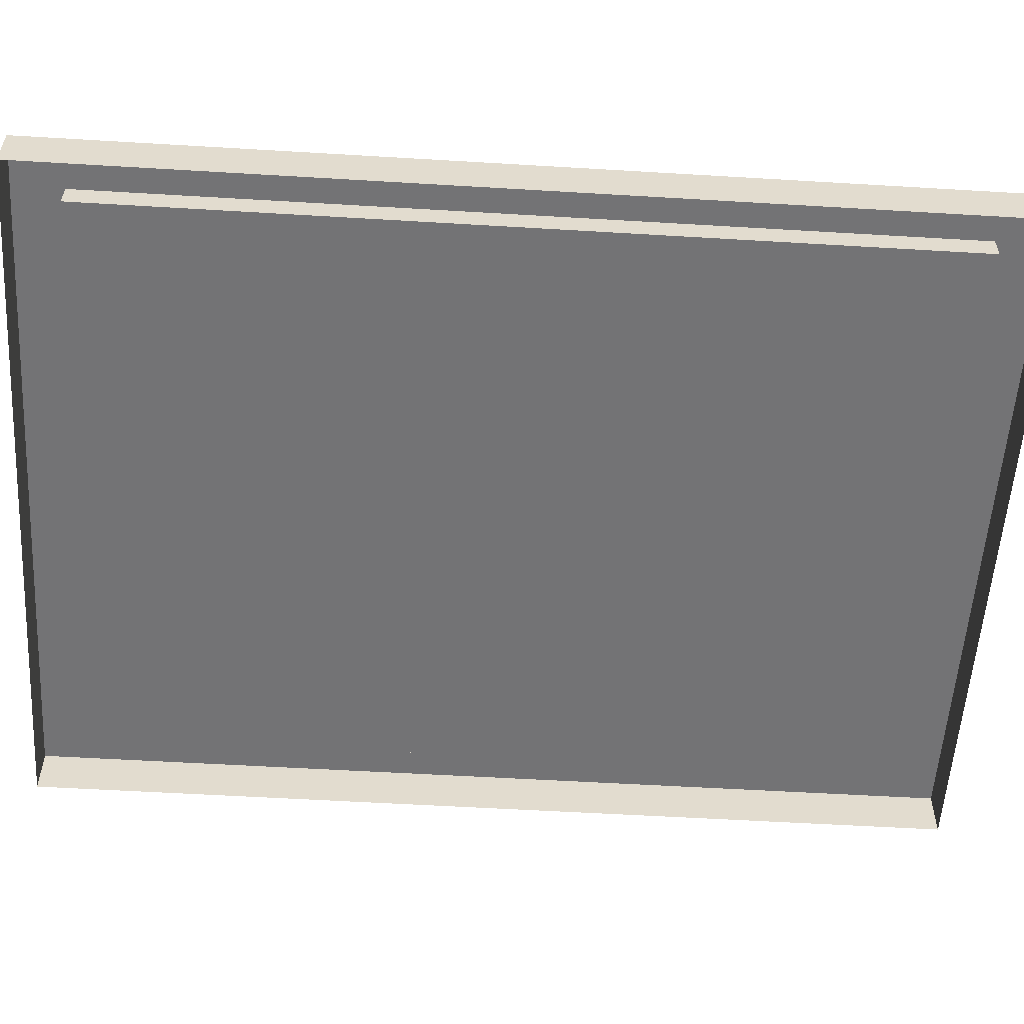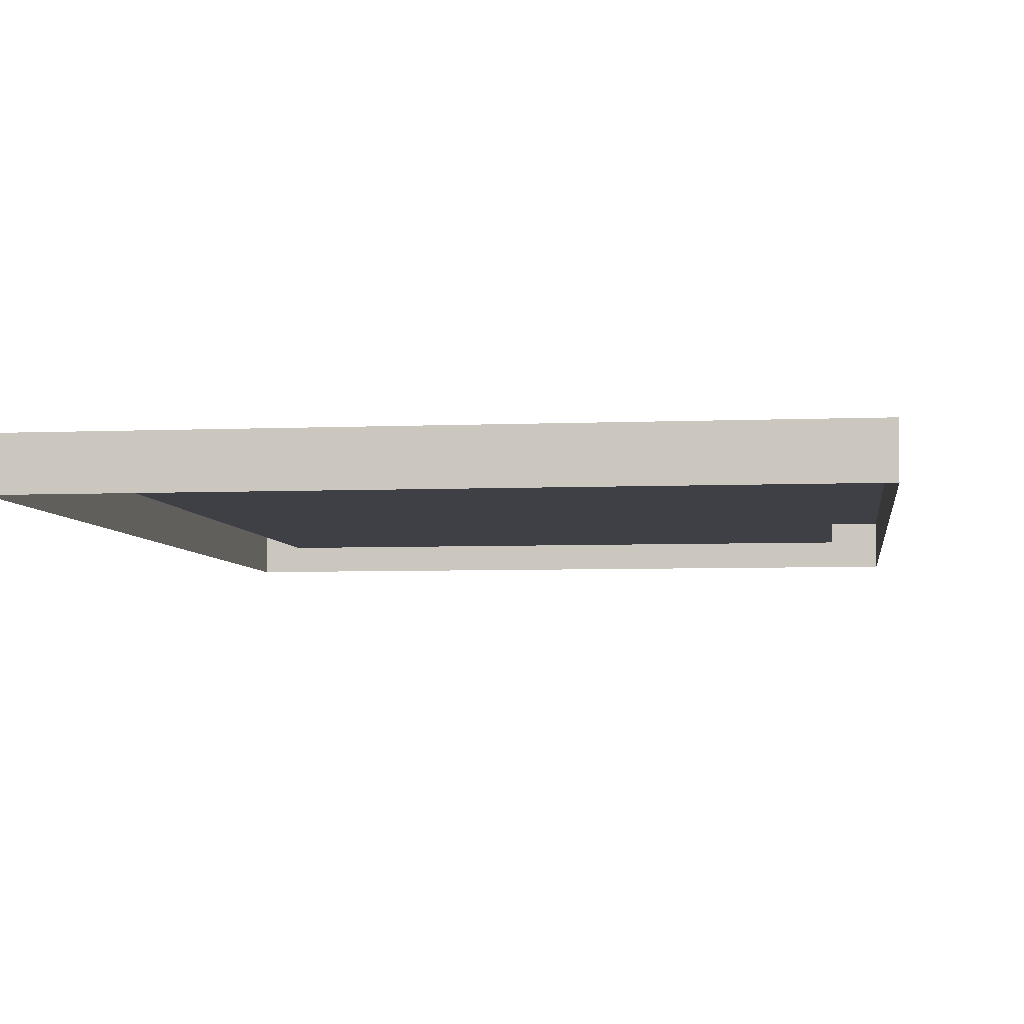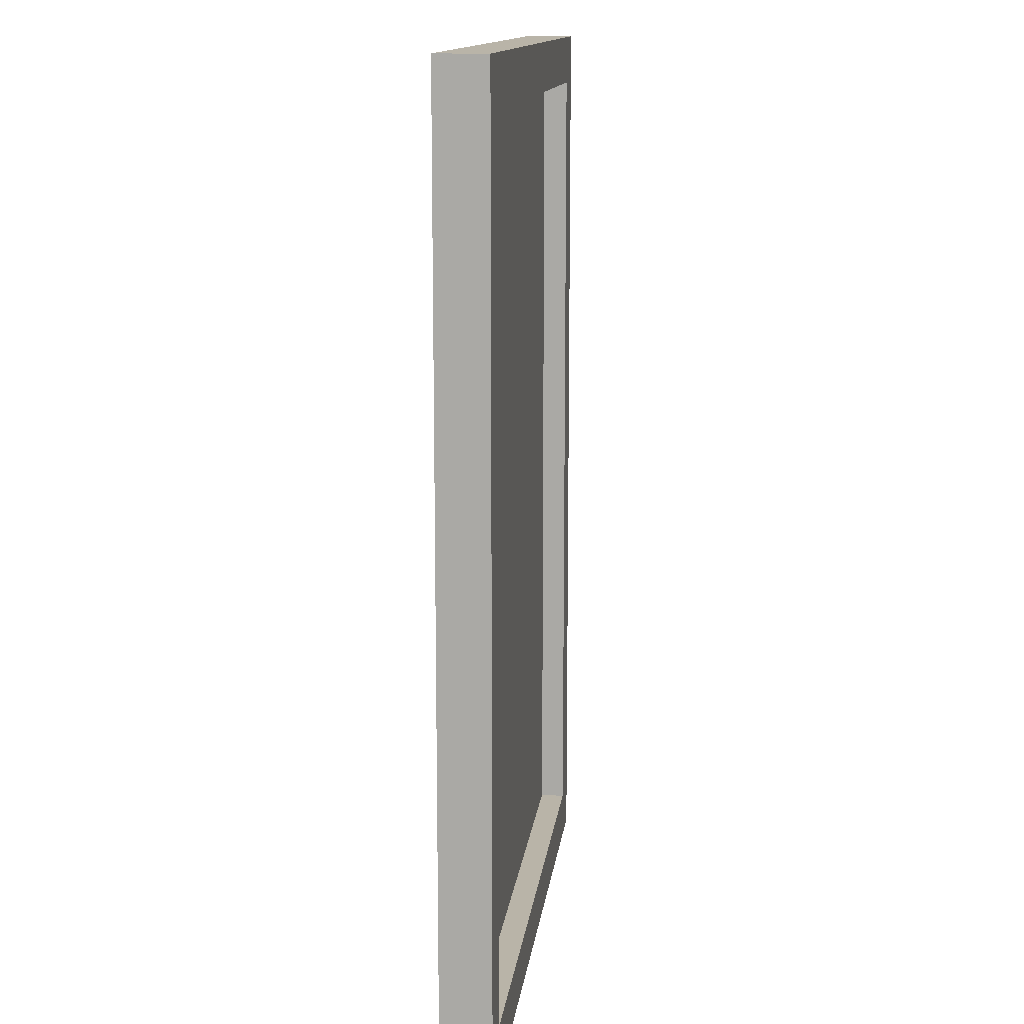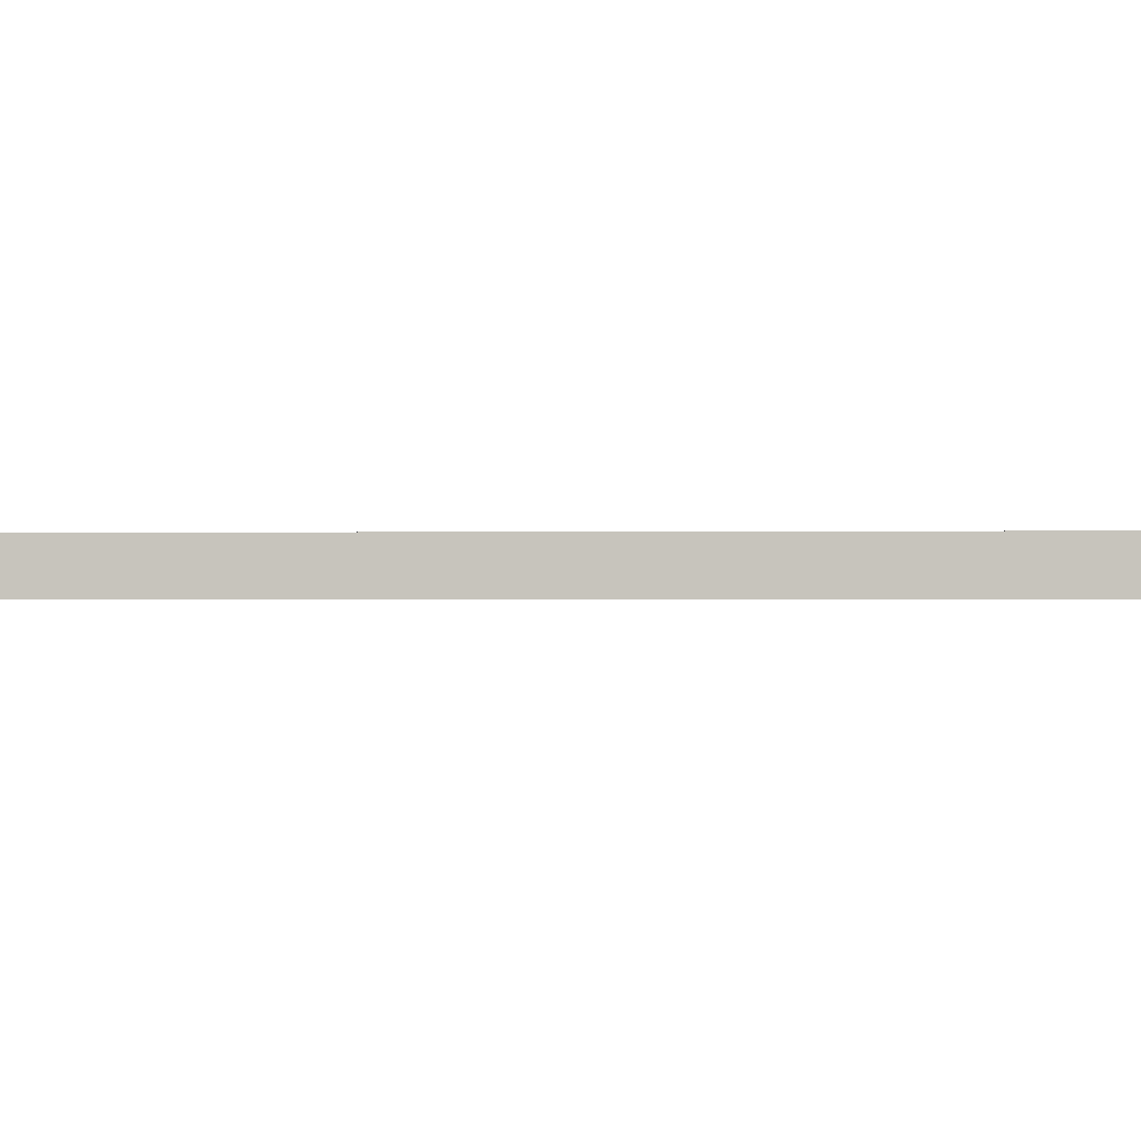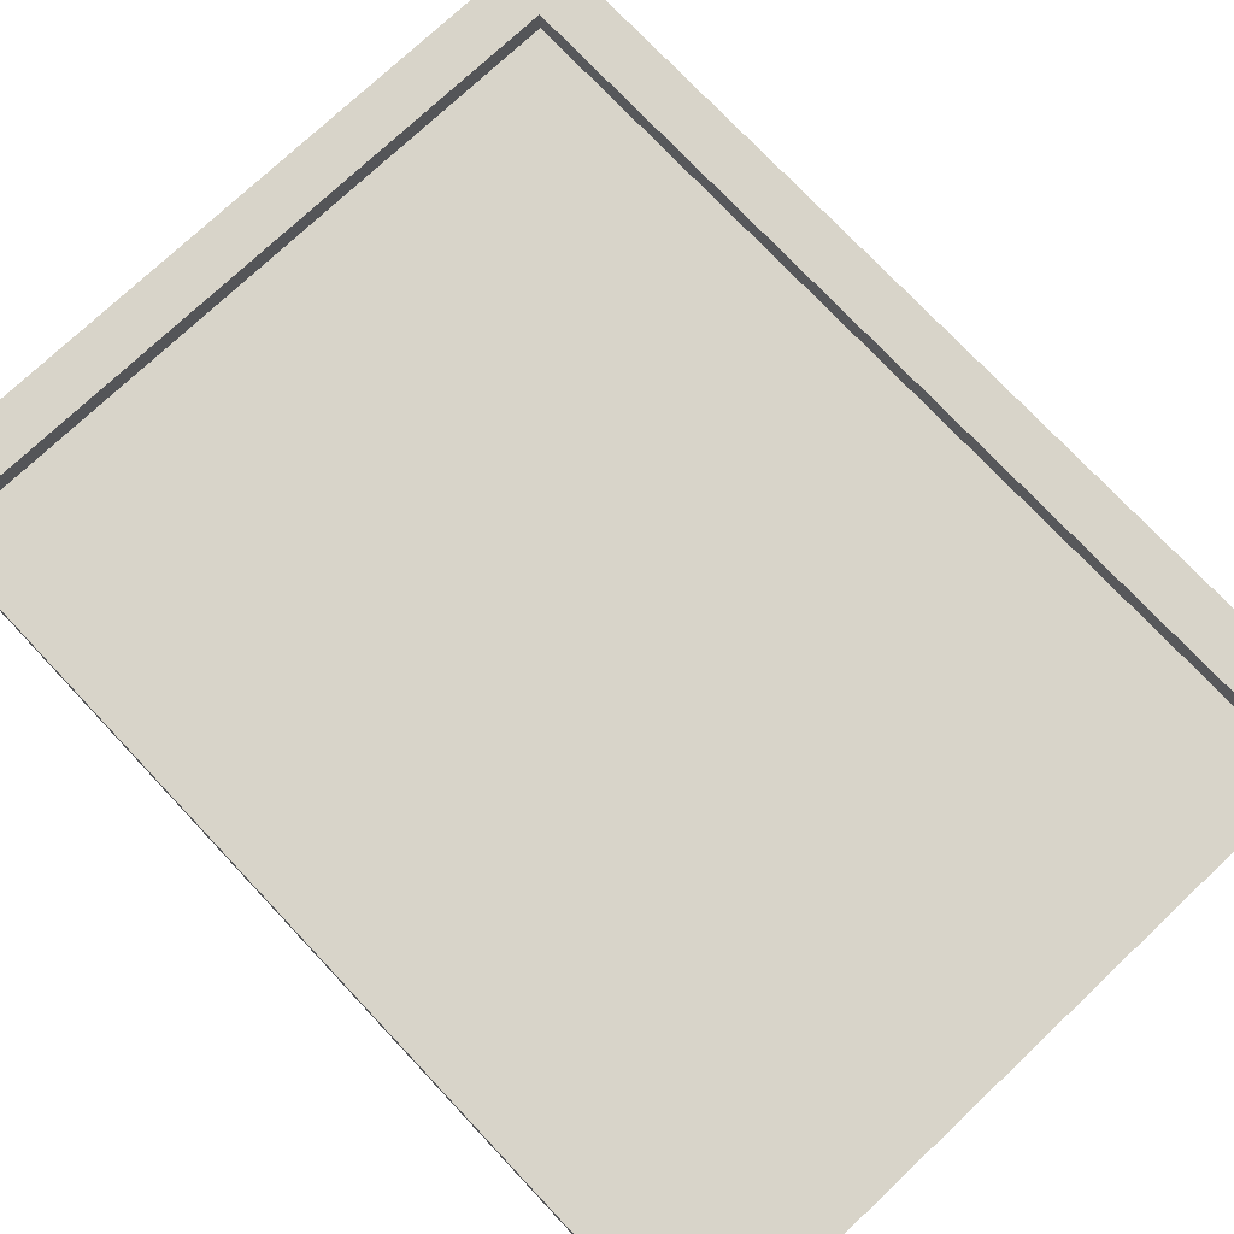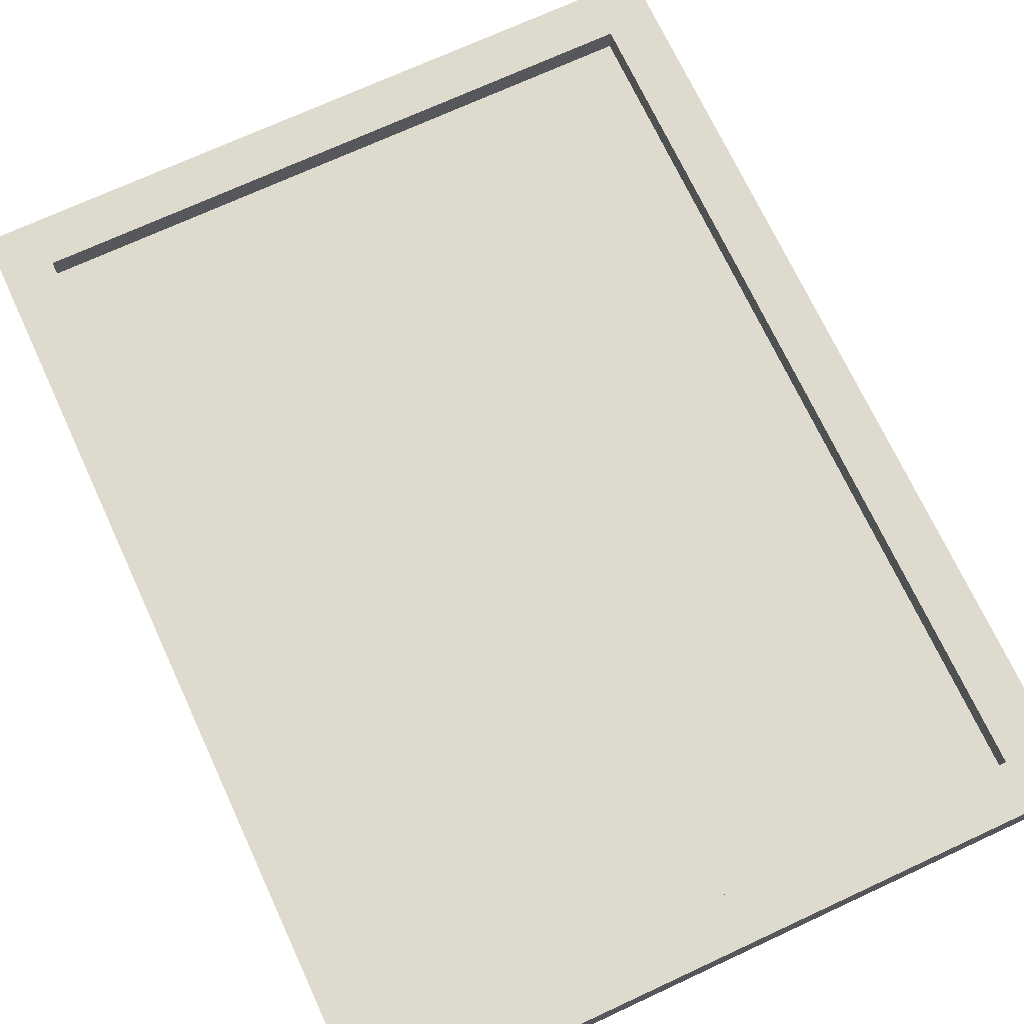
<metadata>
{"format":"obj","ext":"obj","renderer":"f3d","projection":"perspective","resolution":1024,"background":"white","views":[{"elev":-56.0,"azim":86.4,"up":"+Z"},{"elev":-5.2,"azim":7.7,"up":"+Z"},{"elev":13.2,"azim":-83.2,"up":"+Y"},{"elev":-0.6,"azim":-86.1,"up":"+Z"},{"elev":75.3,"azim":-43.3,"up":"+Z"},{"elev":71.1,"azim":155.1,"up":"+Z"}]}
</metadata>
<code>
v 54 -74 2.129
v 54 74 2.129
v -54 74 2.129
v -54 -74 2.129
v 62.7 -82.7 -2.176
v 62.7 82.7 -2.176
v 62.7 82.7 6.5
v 62.7 -82.7 6.5
v -62.7 -82.7 6.5
v -62.7 -82.7 -2.176
v -62.7 82.7 6.5
v -62.7 82.7 -2.176
v 54 74 6.5
v 54 -74 6.5
v -54 -74 6.5
v -54 74 6.5
g Cube
f 4 1 2
f 2 3 4
f 8 5 6
f 6 7 8
f 10 5 8
f 8 9 10
f 10 9 11
f 11 12 10
f 11 7 6
f 6 12 11
f 8 7 13
f 13 14 8
f 1 4 15
f 15 14 1
f 9 8 14
f 14 15 9
f 2 1 14
f 14 13 2
f 3 2 13
f 13 16 3
f 11 9 15
f 15 16 11
f 4 3 16
f 16 15 4
f 7 11 16
f 16 13 7

</code>
